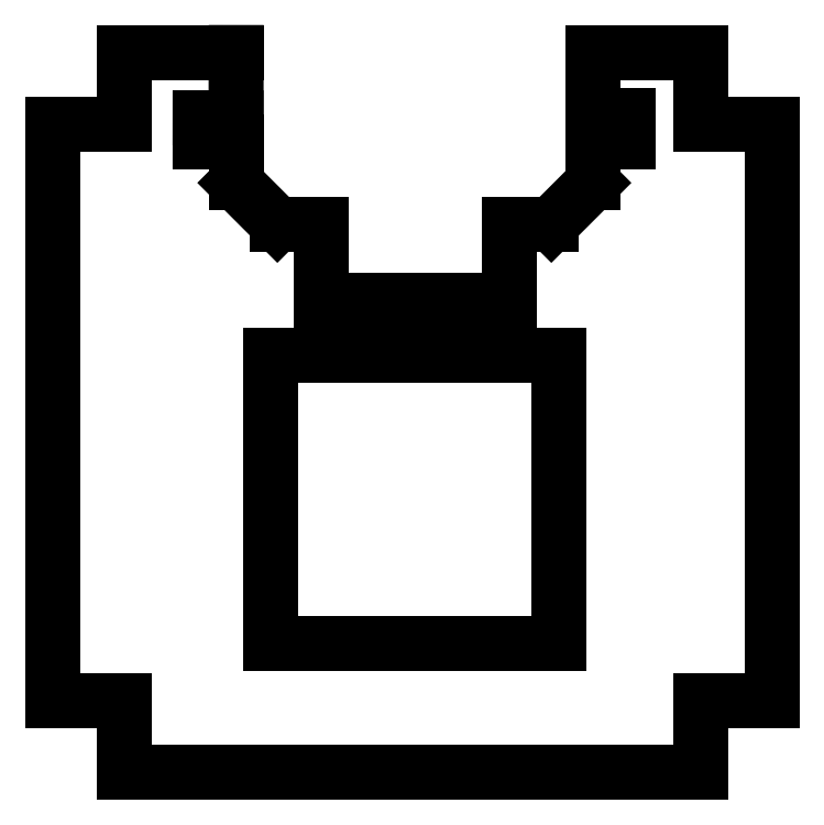
<metadata>
{"format":"dxf","ext":"dxf","renderer":"ezdxf+matplotlib","layout":"modelspace","background":"white","min_lineweight":24,"dpi":150}
</metadata>
<code>
0
SECTION
2
ENTITIES
0
LINE
8
0
10
-36.77
20
75.67
30
0
11
-54.28
21
75.67
31
0
0
LINE
8
0
10
-36.77
20
45.07
30
0
11
-36.77
21
75.67
31
0
0
LINE
8
0
10
39.03
20
45.07
30
0
11
-36.77
21
45.07
31
0
0
LINE
8
0
10
39.03
20
45.07
30
0
11
39.03
21
75.67
31
0
0
LINE
8
0
10
39.03
20
75.67
30
0
11
55.73
21
75.67
31
0
0
LINE
8
0
10
55.73
20
75.67
30
0
11
72.28
21
92.22
31
0
0
LINE
8
0
10
72.28
20
92.22
30
0
11
72.28
21
108.8
31
0
0
LINE
8
0
10
86.74
20
108.8
30
0
11
72.28
21
108.8
31
0
0
LINE
8
0
10
86.74
20
108.8
30
0
11
86.74
21
119.3
31
0
0
LINE
8
0
10
86.74
20
119.3
30
0
11
72.28
21
119.3
31
0
0
LINE
8
0
10
72.28
20
119.3
30
0
11
72.28
21
144.6
31
0
0
LINE
8
0
10
115.6
20
144.6
30
0
11
72.28
21
144.6
31
0
0
LINE
8
0
10
115.6
20
144.6
30
0
11
115.6
21
115.6
31
0
0
LINE
8
0
10
115.6
20
115.6
30
0
11
144.6
21
115.6
31
0
0
LINE
8
0
10
144.6
20
-115.6
30
0
11
115.6
21
-115.6
31
0
0
LINE
8
0
10
115.6
20
-115.6
30
0
11
115.6
21
-144.6
31
0
0
LINE
8
0
10
-115.6
20
-144.6
30
0
11
115.6
21
-144.6
31
0
0
LINE
8
0
10
-115.6
20
-144.6
30
0
11
-115.6
21
-115.6
31
0
0
LINE
8
0
10
-115.6
20
-115.6
30
0
11
-144.6
21
-115.6
31
0
0
LINE
8
0
10
-144.6
20
115.6
30
0
11
-144.6
21
-115.6
31
0
0
LINE
8
0
10
-144.6
20
115.6
30
0
11
-115.6
21
115.6
31
0
0
LINE
8
0
10
-115.6
20
115.6
30
0
11
-115.6
21
144.6
31
0
0
LINE
8
0
10
-70.83
20
144.6
30
0
11
-115.6
21
144.6
31
0
0
LINE
8
0
10
-85.28
20
118.3
30
0
11
-70.85
21
118.3
31
0
0
LINE
8
0
10
58.72
20
23.06
30
0
11
-56.93
21
23.06
31
0
0
LINE
8
0
10
-70.85
20
118.3
30
0
11
-70.83
21
144.6
31
0
0
LINE
8
0
10
-54.28
20
75.67
30
0
11
-70.83
21
92.22
31
0
0
LINE
8
0
10
58.72
20
-92.59
30
0
11
58.72
21
23.06
31
0
0
LINE
8
0
10
-56.93
20
-92.59
30
0
11
58.72
21
-92.59
31
0
0
LINE
8
0
10
-56.93
20
23.06
30
0
11
-56.93
21
-92.59
31
0
0
LINE
8
0
10
-70.83
20
92.22
30
0
11
-70.83
21
108.8
31
0
0
LINE
8
0
10
-85.28
20
118.3
30
0
11
-85.28
21
108.8
31
0
0
LINE
8
0
10
-85.28
20
108.8
30
0
11
-70.83
21
108.8
31
0
0
LINE
8
0
10
144.6
20
115.6
30
0
11
144.6
21
-115.6
31
0
0
ENDSEC
0
EOF

</code>
